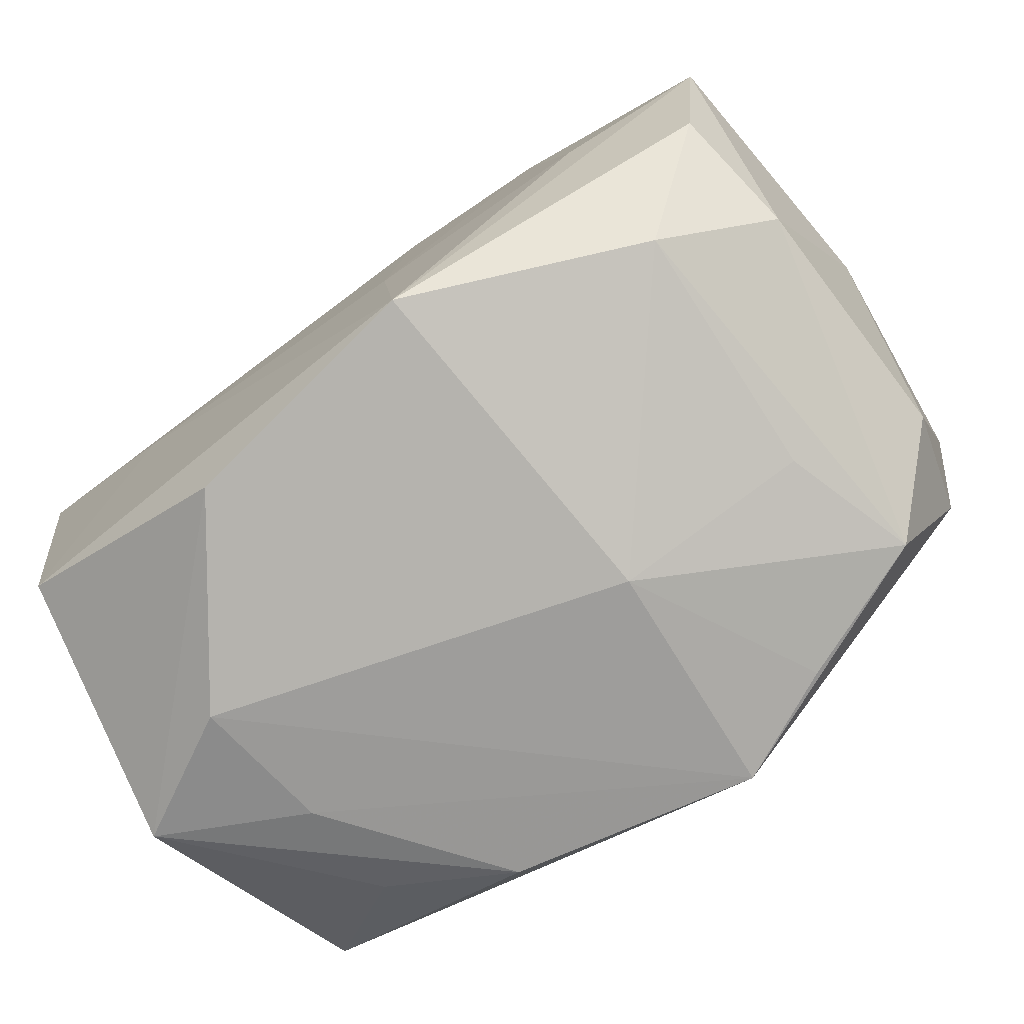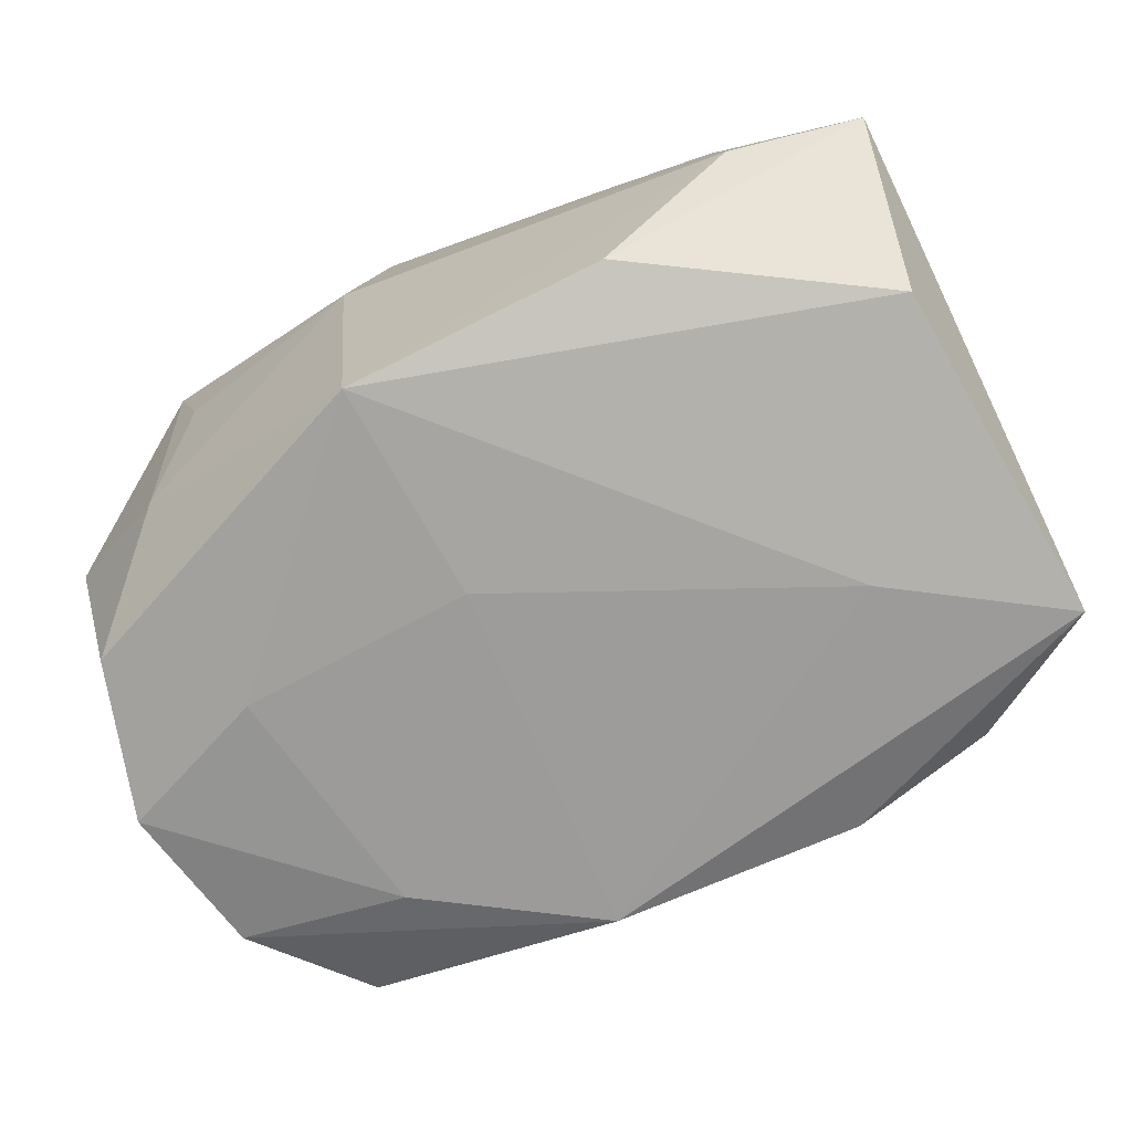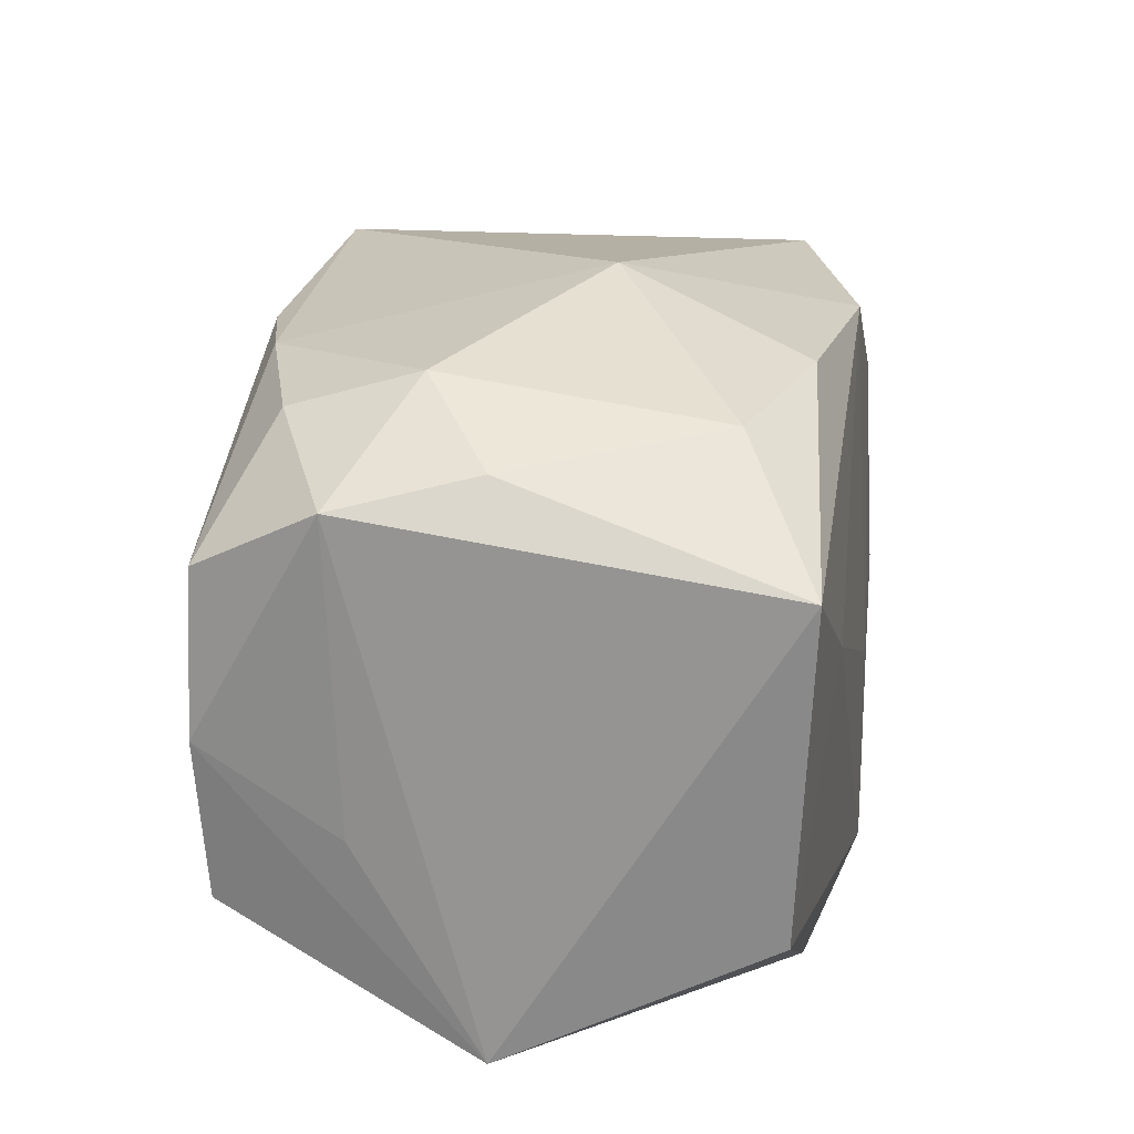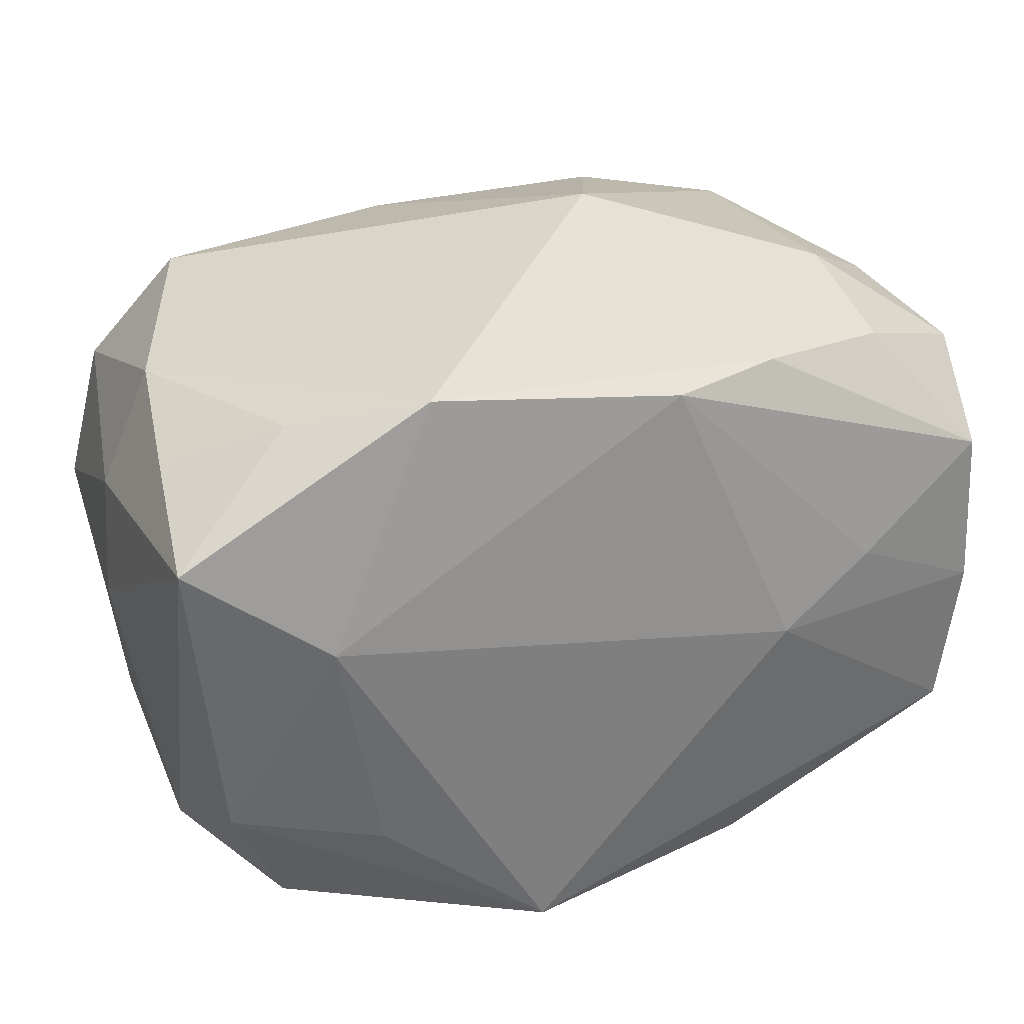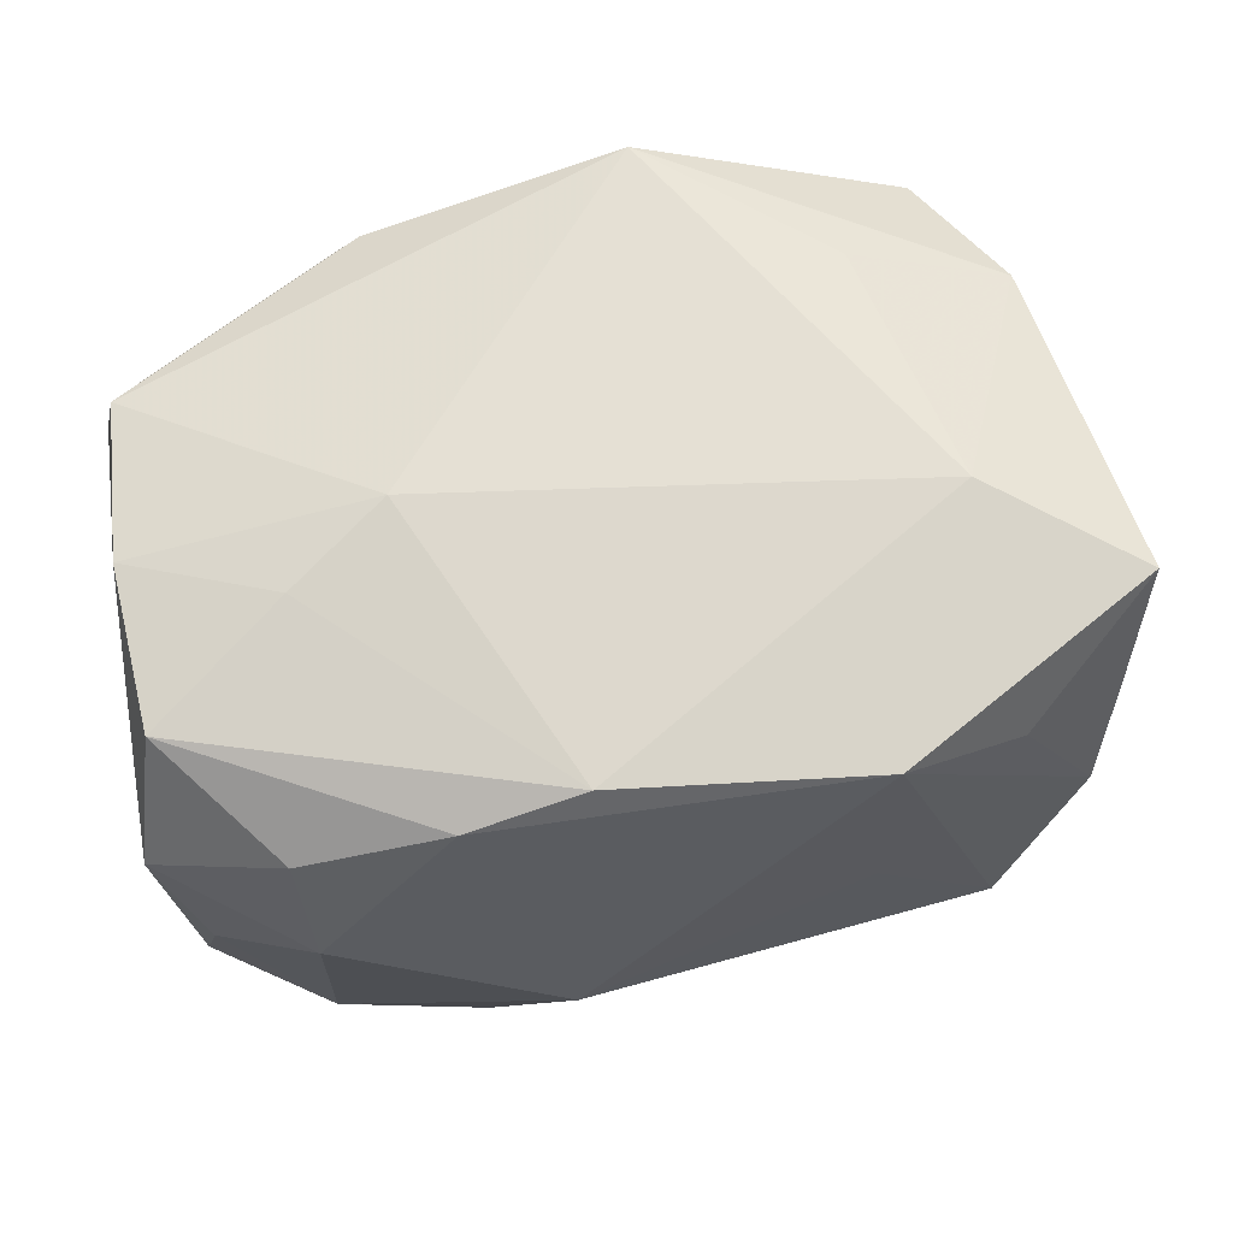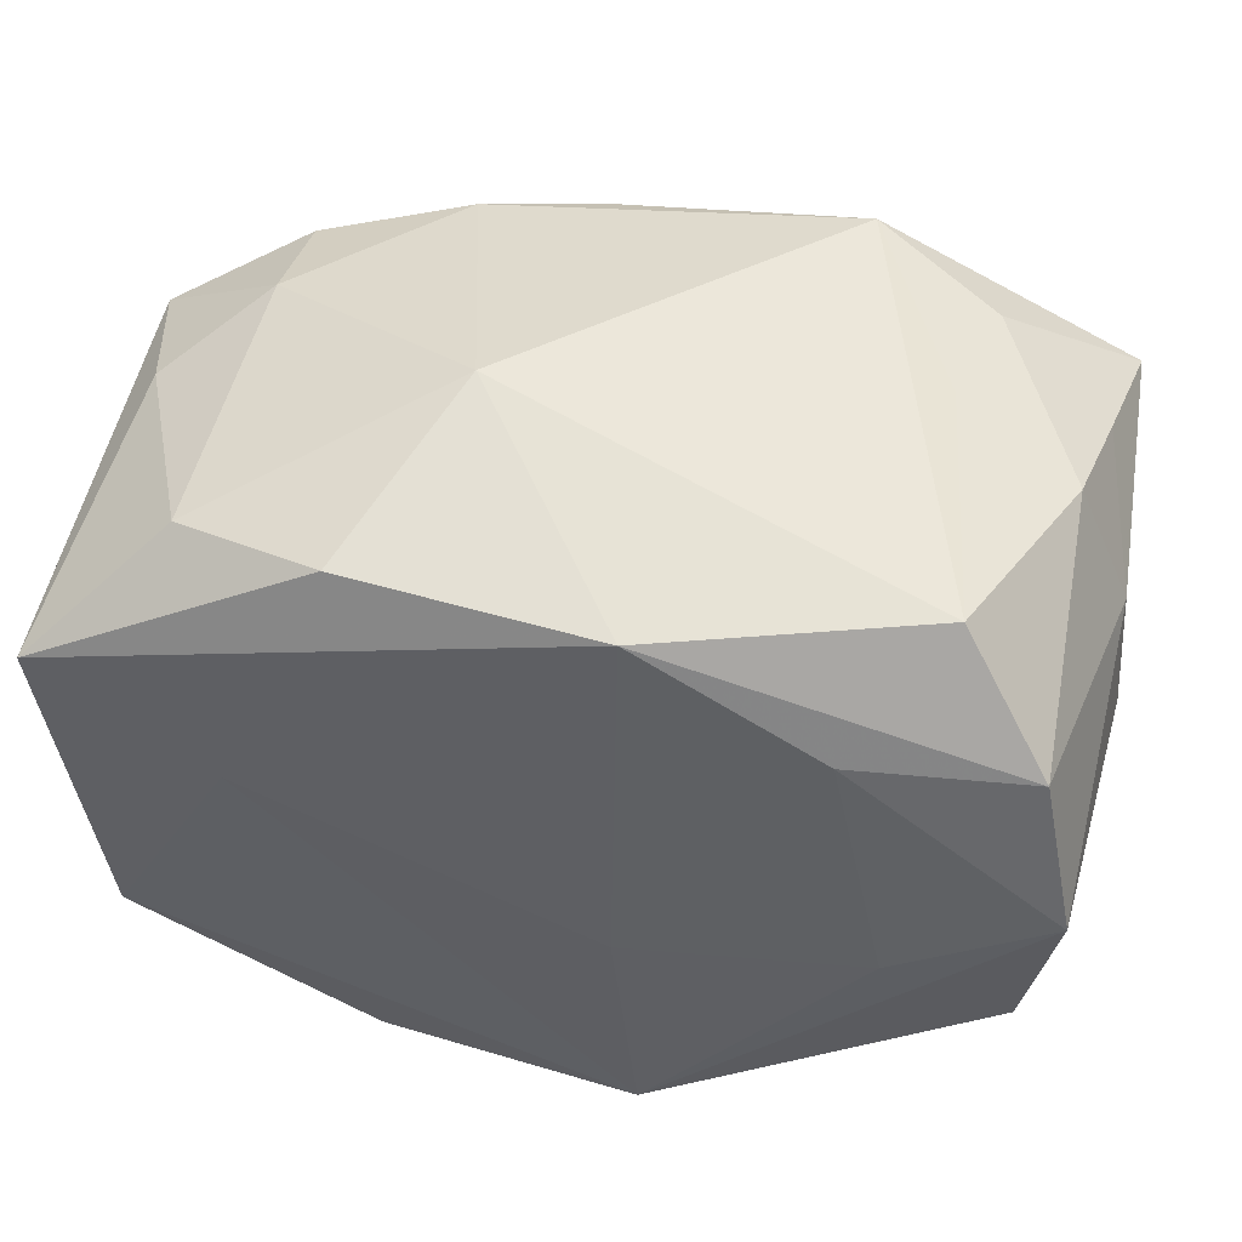
<metadata>
{"format":"obj","ext":"obj","renderer":"f3d","projection":"perspective","resolution":1024,"background":"white","views":[{"elev":-75.4,"azim":-143.0,"up":"+Y"},{"elev":-73.5,"azim":23.1,"up":"+Z"},{"elev":19.8,"azim":100.5,"up":"+Y"},{"elev":30.6,"azim":-20.5,"up":"+Y"},{"elev":65.9,"azim":168.2,"up":"+Z"},{"elev":45.9,"azim":-167.3,"up":"+Y"}]}
</metadata>
<code>
v 0.009723 -0.0178 0.01461
v 0.01909 0.01576 0.01139
v 0.02632 0.009435 -0.01724
v -0.01479 0.01061 -0.01654
v -0.004262 0.01668 -0.01657
v 0.01673 0.003417 0.0169
v -0.02424 0.0155 0.0001438
v -0.02694 0.0007428 -0.01587
v 0.01709 -0.01869 0.003789
v -0.02591 -0.01171 -0.007254
v 0.01616 0.003372 -0.01764
v -0.02599 -0.01183 0.007718
v 0.0248 0.008778 0.01495
v 0.01869 0.01798 0.003849
v -0.0114 0.01845 -3.732e-05
v -0.01869 0.01643 0.01157
v 0.0106 0.01683 0.01433
v -0.02528 0.01332 0.007706
v -0.0279 0.0007918 0.0002067
v -0.02418 -0.00824 0.01462
v -0.004139 -0.004825 -0.01774
v -0.01946 -0.01495 -0.01109
v -0.02505 -0.008423 -0.01456
v -0.005237 -0.01822 0.01803
v 0.02596 -0.005412 0.006856
v 0.02601 -0.01771 -0.000529
v 0.02658 0.01263 0.007517
v -0.01837 -0.01648 0.004019
v 0.01905 0.01598 -0.01249
v 0.01782 -0.01959 -0.004807
v 0.01044 0.01718 -0.01535
v -0.02488 0.009939 -0.01482
v 0.01546 -0.004385 -0.01715
v 0.02511 -0.0008037 0.01532
v -0.01205 -0.01747 0.01519
v 0.02398 -0.01045 -0.01611
v -0.018 -0.003449 -0.01705
v -0.01124 0.01857 0.01556
v -0.0181 0.004627 0.01803
v -0.005612 -0.01778 -0.01774
v -0.01524 -0.01002 0.01693
v 0.01731 -0.01628 0.01095
v 0.009623 -0.01839 -0.01568
v 0.01086 -0.0003663 0.01803
v -0.02639 0.01078 0.01637
v 0.003822 0.01656 0.01627
v 0.02432 0.01442 -0.0005315
v -0.02073 -0.01621 0.01227
v -0.02735 0.008409 0.000193
v -0.006743 -0.01959 0.0033
v 0.02408 -0.01029 0.01488
v -0.01978 0.0171 -0.01191
v 0.005722 0.021 -0.003904
v -0.0172 0.01731 0.003942
f 12 45 19
f 44 24 51
f 39 24 44
f 19 45 49
f 49 7 32
f 10 48 12
f 10 12 19
f 1 51 24
f 25 26 27
f 3 26 36
f 27 26 3
f 32 5 4
f 52 5 32
f 32 7 52
f 53 5 52
f 52 15 53
f 18 49 45
f 7 49 18
f 45 16 18
f 18 16 7
f 34 25 27
f 44 51 34
f 51 26 34
f 26 25 34
f 40 30 50
f 50 30 24
f 24 39 41
f 45 12 20
f 12 48 20
f 20 39 45
f 20 41 39
f 20 48 24
f 24 41 20
f 48 10 22
f 40 50 22
f 8 10 19
f 19 49 8
f 8 49 32
f 32 4 8
f 4 37 8
f 8 37 40
f 43 30 40
f 40 36 43
f 36 26 43
f 26 30 43
f 42 26 51
f 51 1 42
f 42 1 26
f 9 30 26
f 26 1 9
f 24 30 9
f 9 1 24
f 44 34 6
f 46 39 44
f 44 6 46
f 33 36 40
f 5 3 11
f 11 33 40
f 11 3 36
f 36 33 11
f 31 5 53
f 31 3 5
f 14 2 27
f 54 52 7
f 24 48 35
f 35 50 24
f 48 50 35
f 21 4 5
f 21 37 4
f 5 11 21
f 40 37 21
f 21 11 40
f 28 50 48
f 48 22 28
f 28 22 50
f 23 22 10
f 10 8 23
f 40 22 23
f 23 8 40
f 38 16 45
f 45 39 38
f 39 46 38
f 53 15 38
f 7 16 38
f 38 54 7
f 15 52 38
f 52 54 38
f 13 46 6
f 13 6 34
f 27 2 13
f 13 34 27
f 27 3 47
f 47 14 27
f 17 13 2
f 46 13 17
f 2 14 17
f 17 38 46
f 17 14 53
f 53 38 17
f 14 47 29
f 29 31 53
f 53 14 29
f 3 31 29
f 29 47 3

</code>
